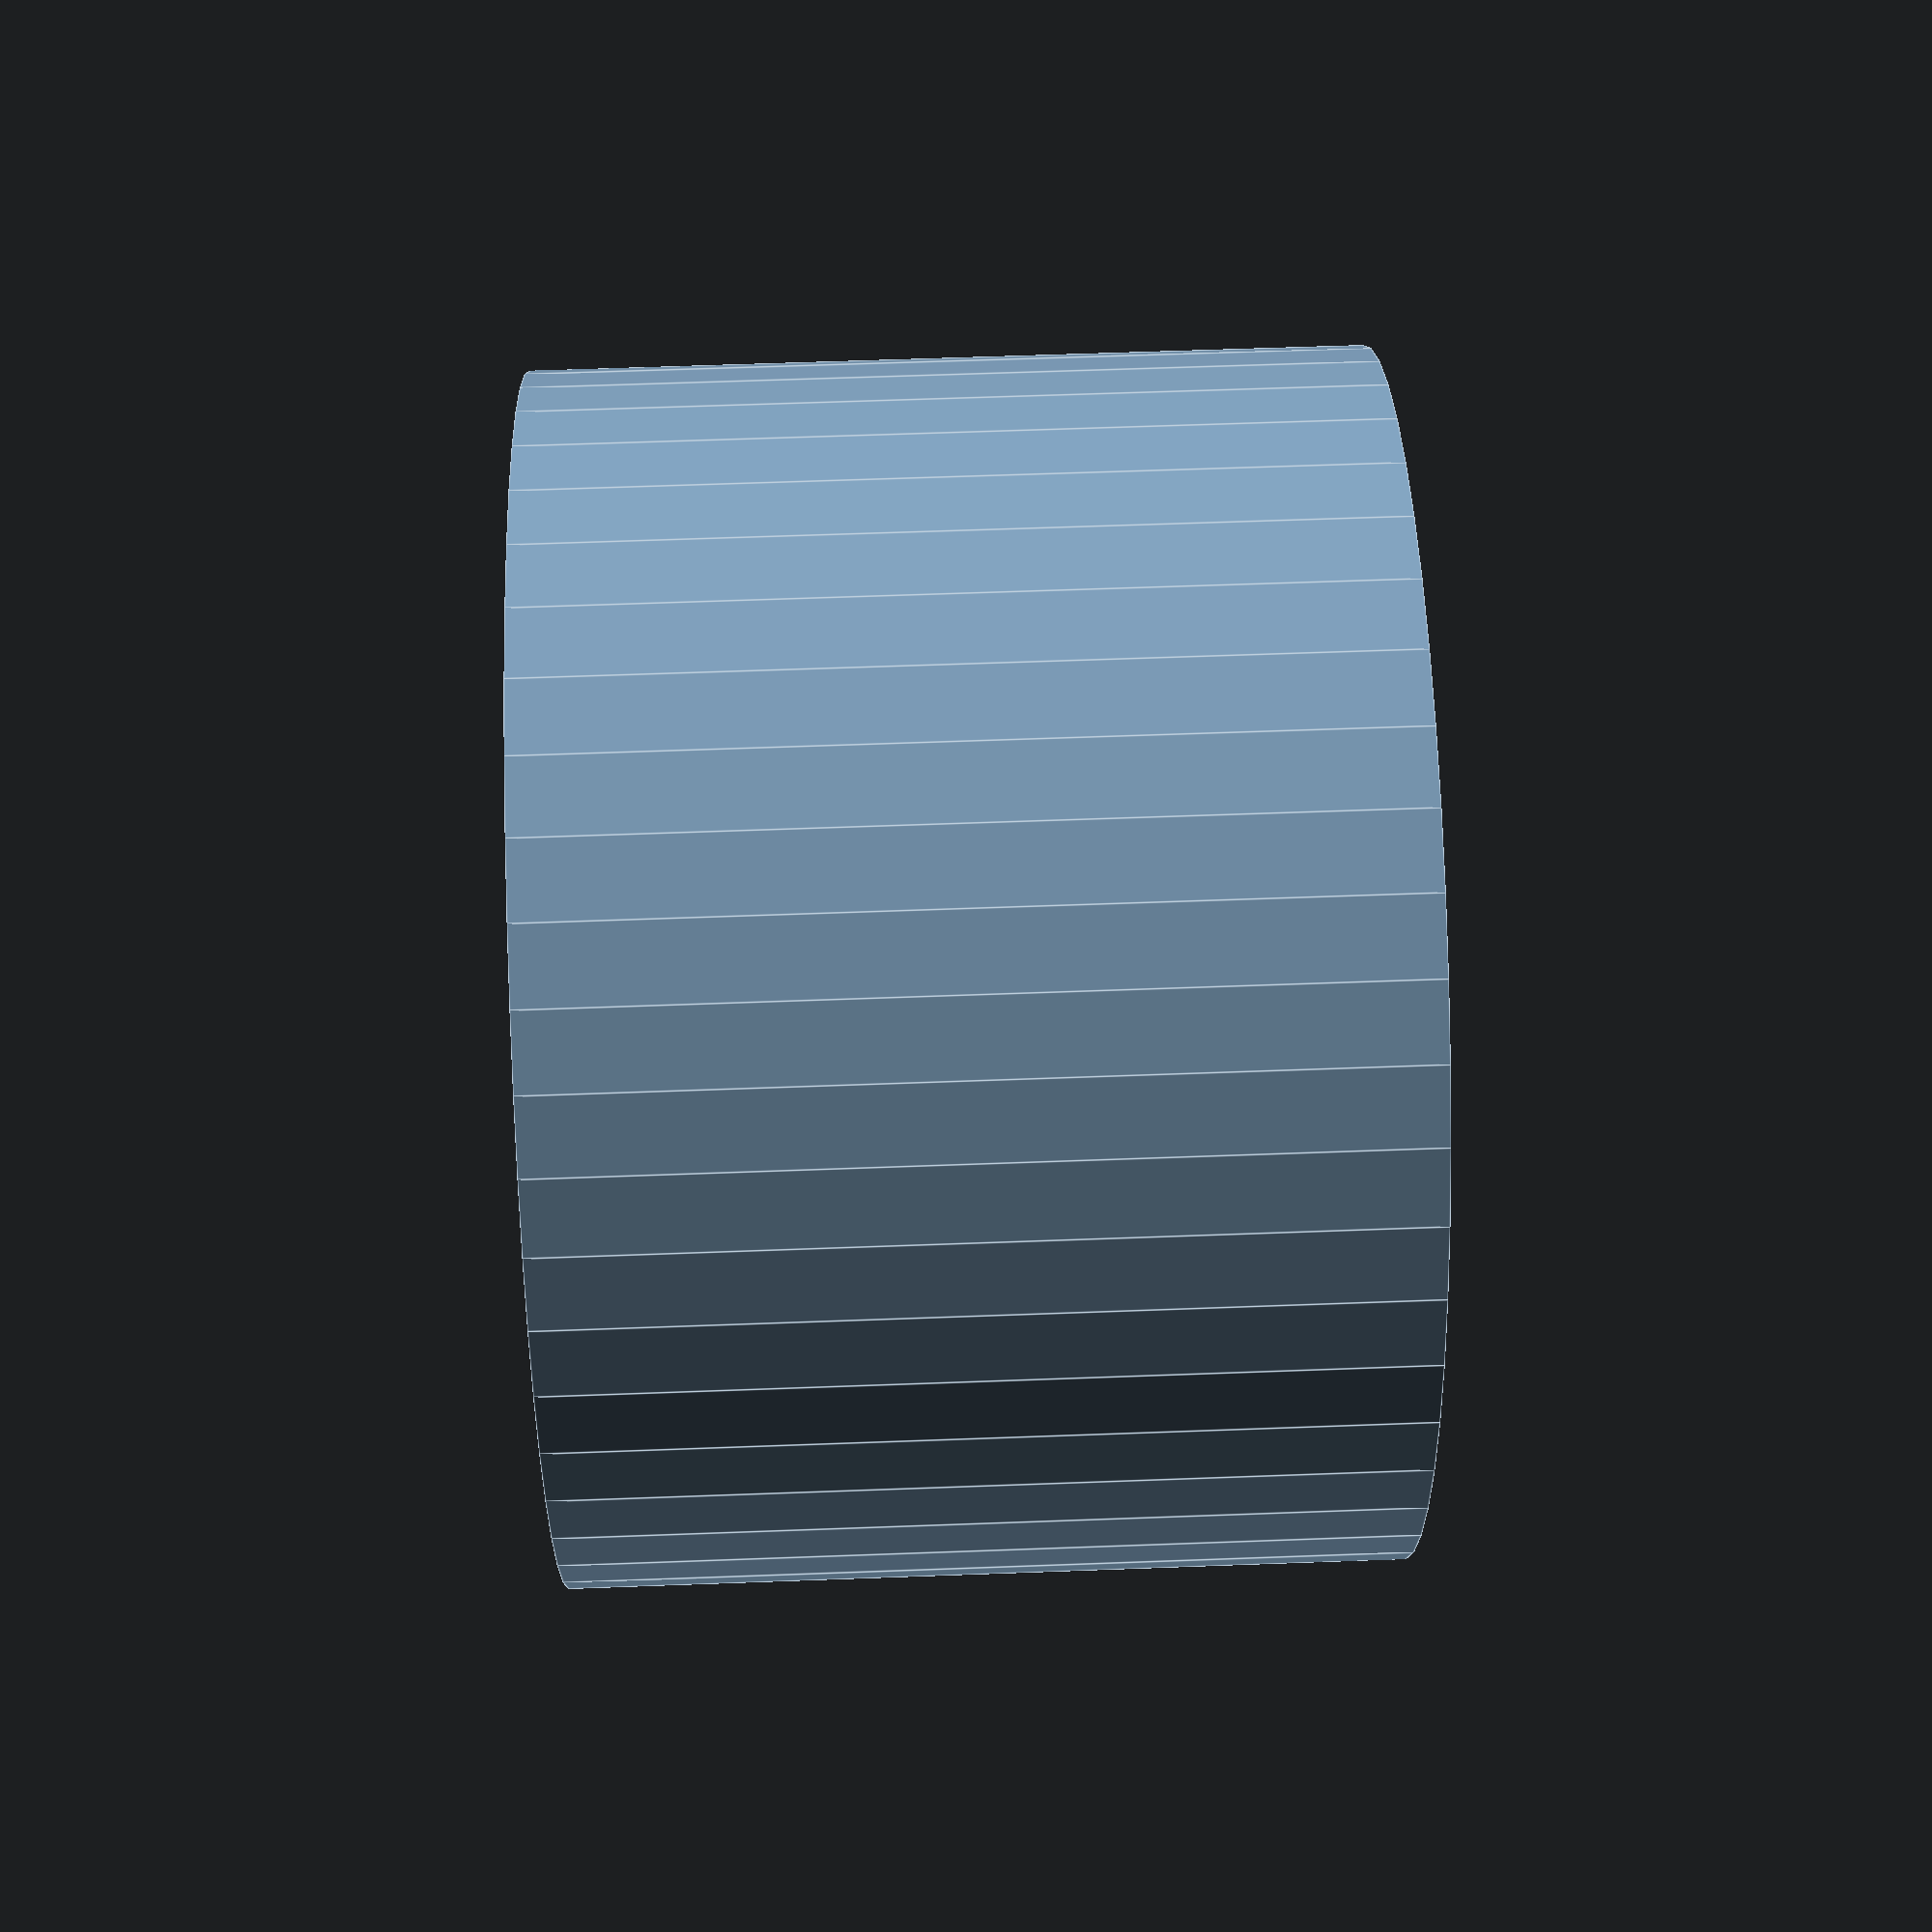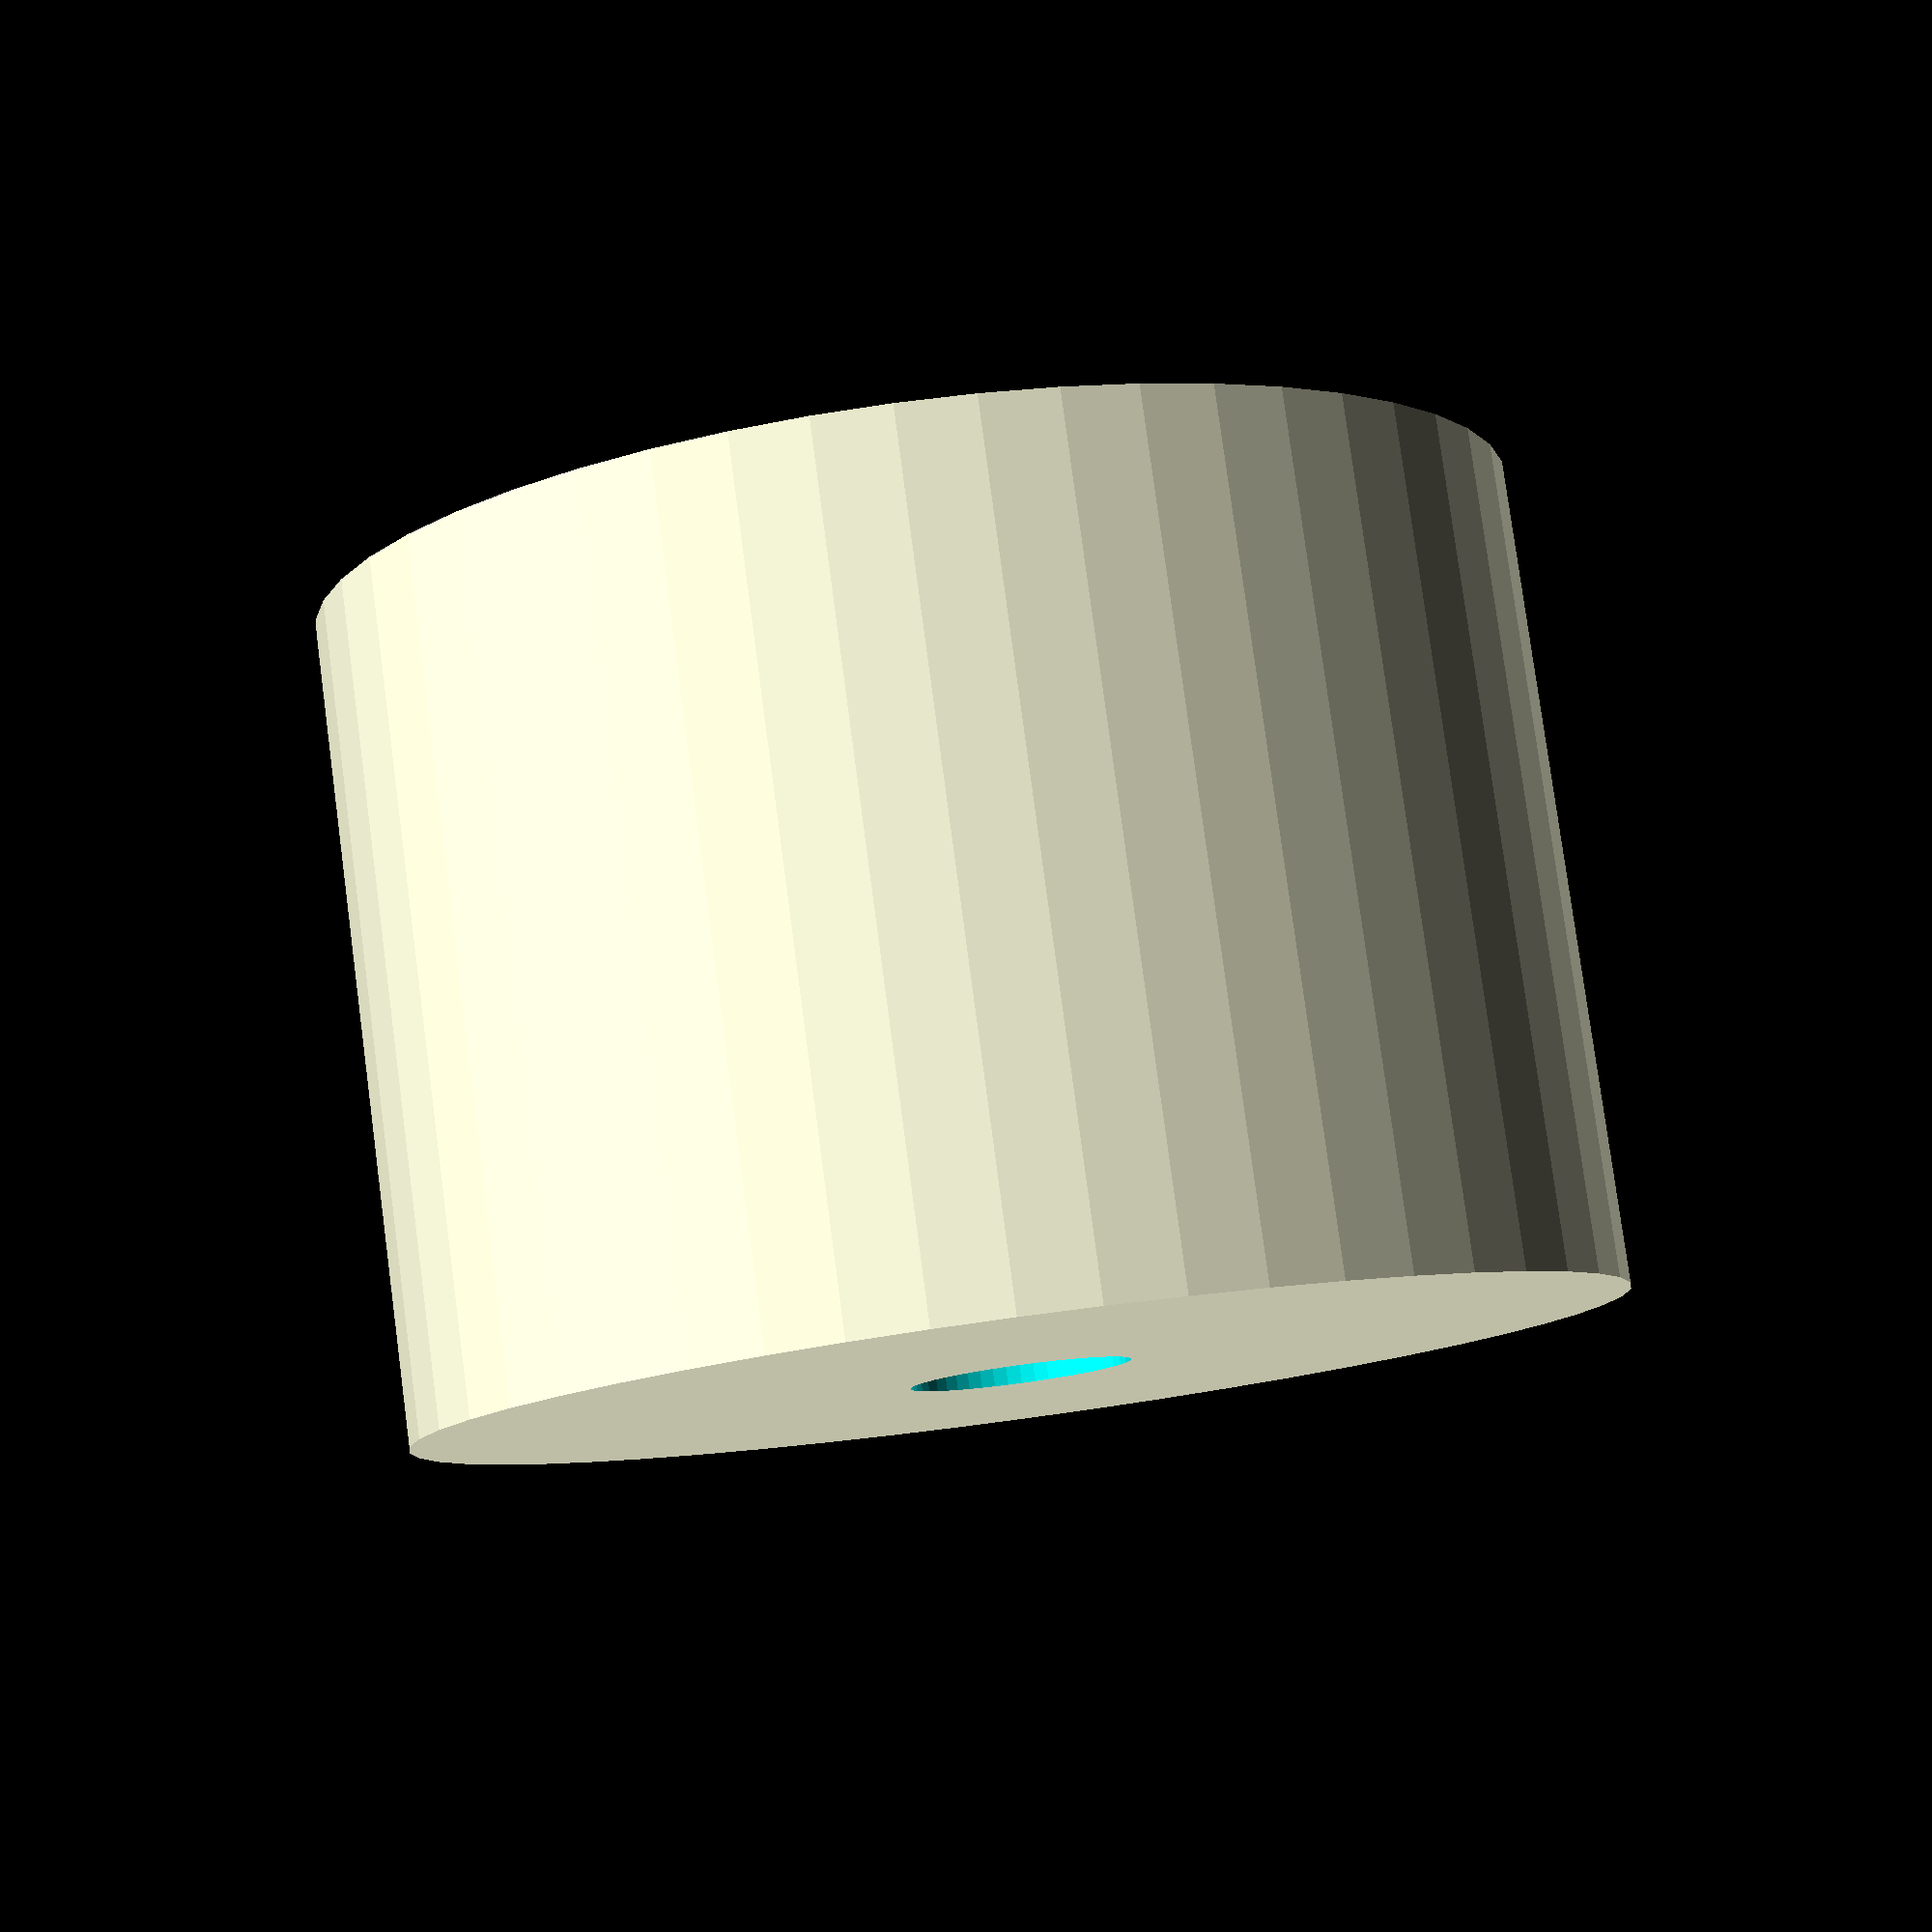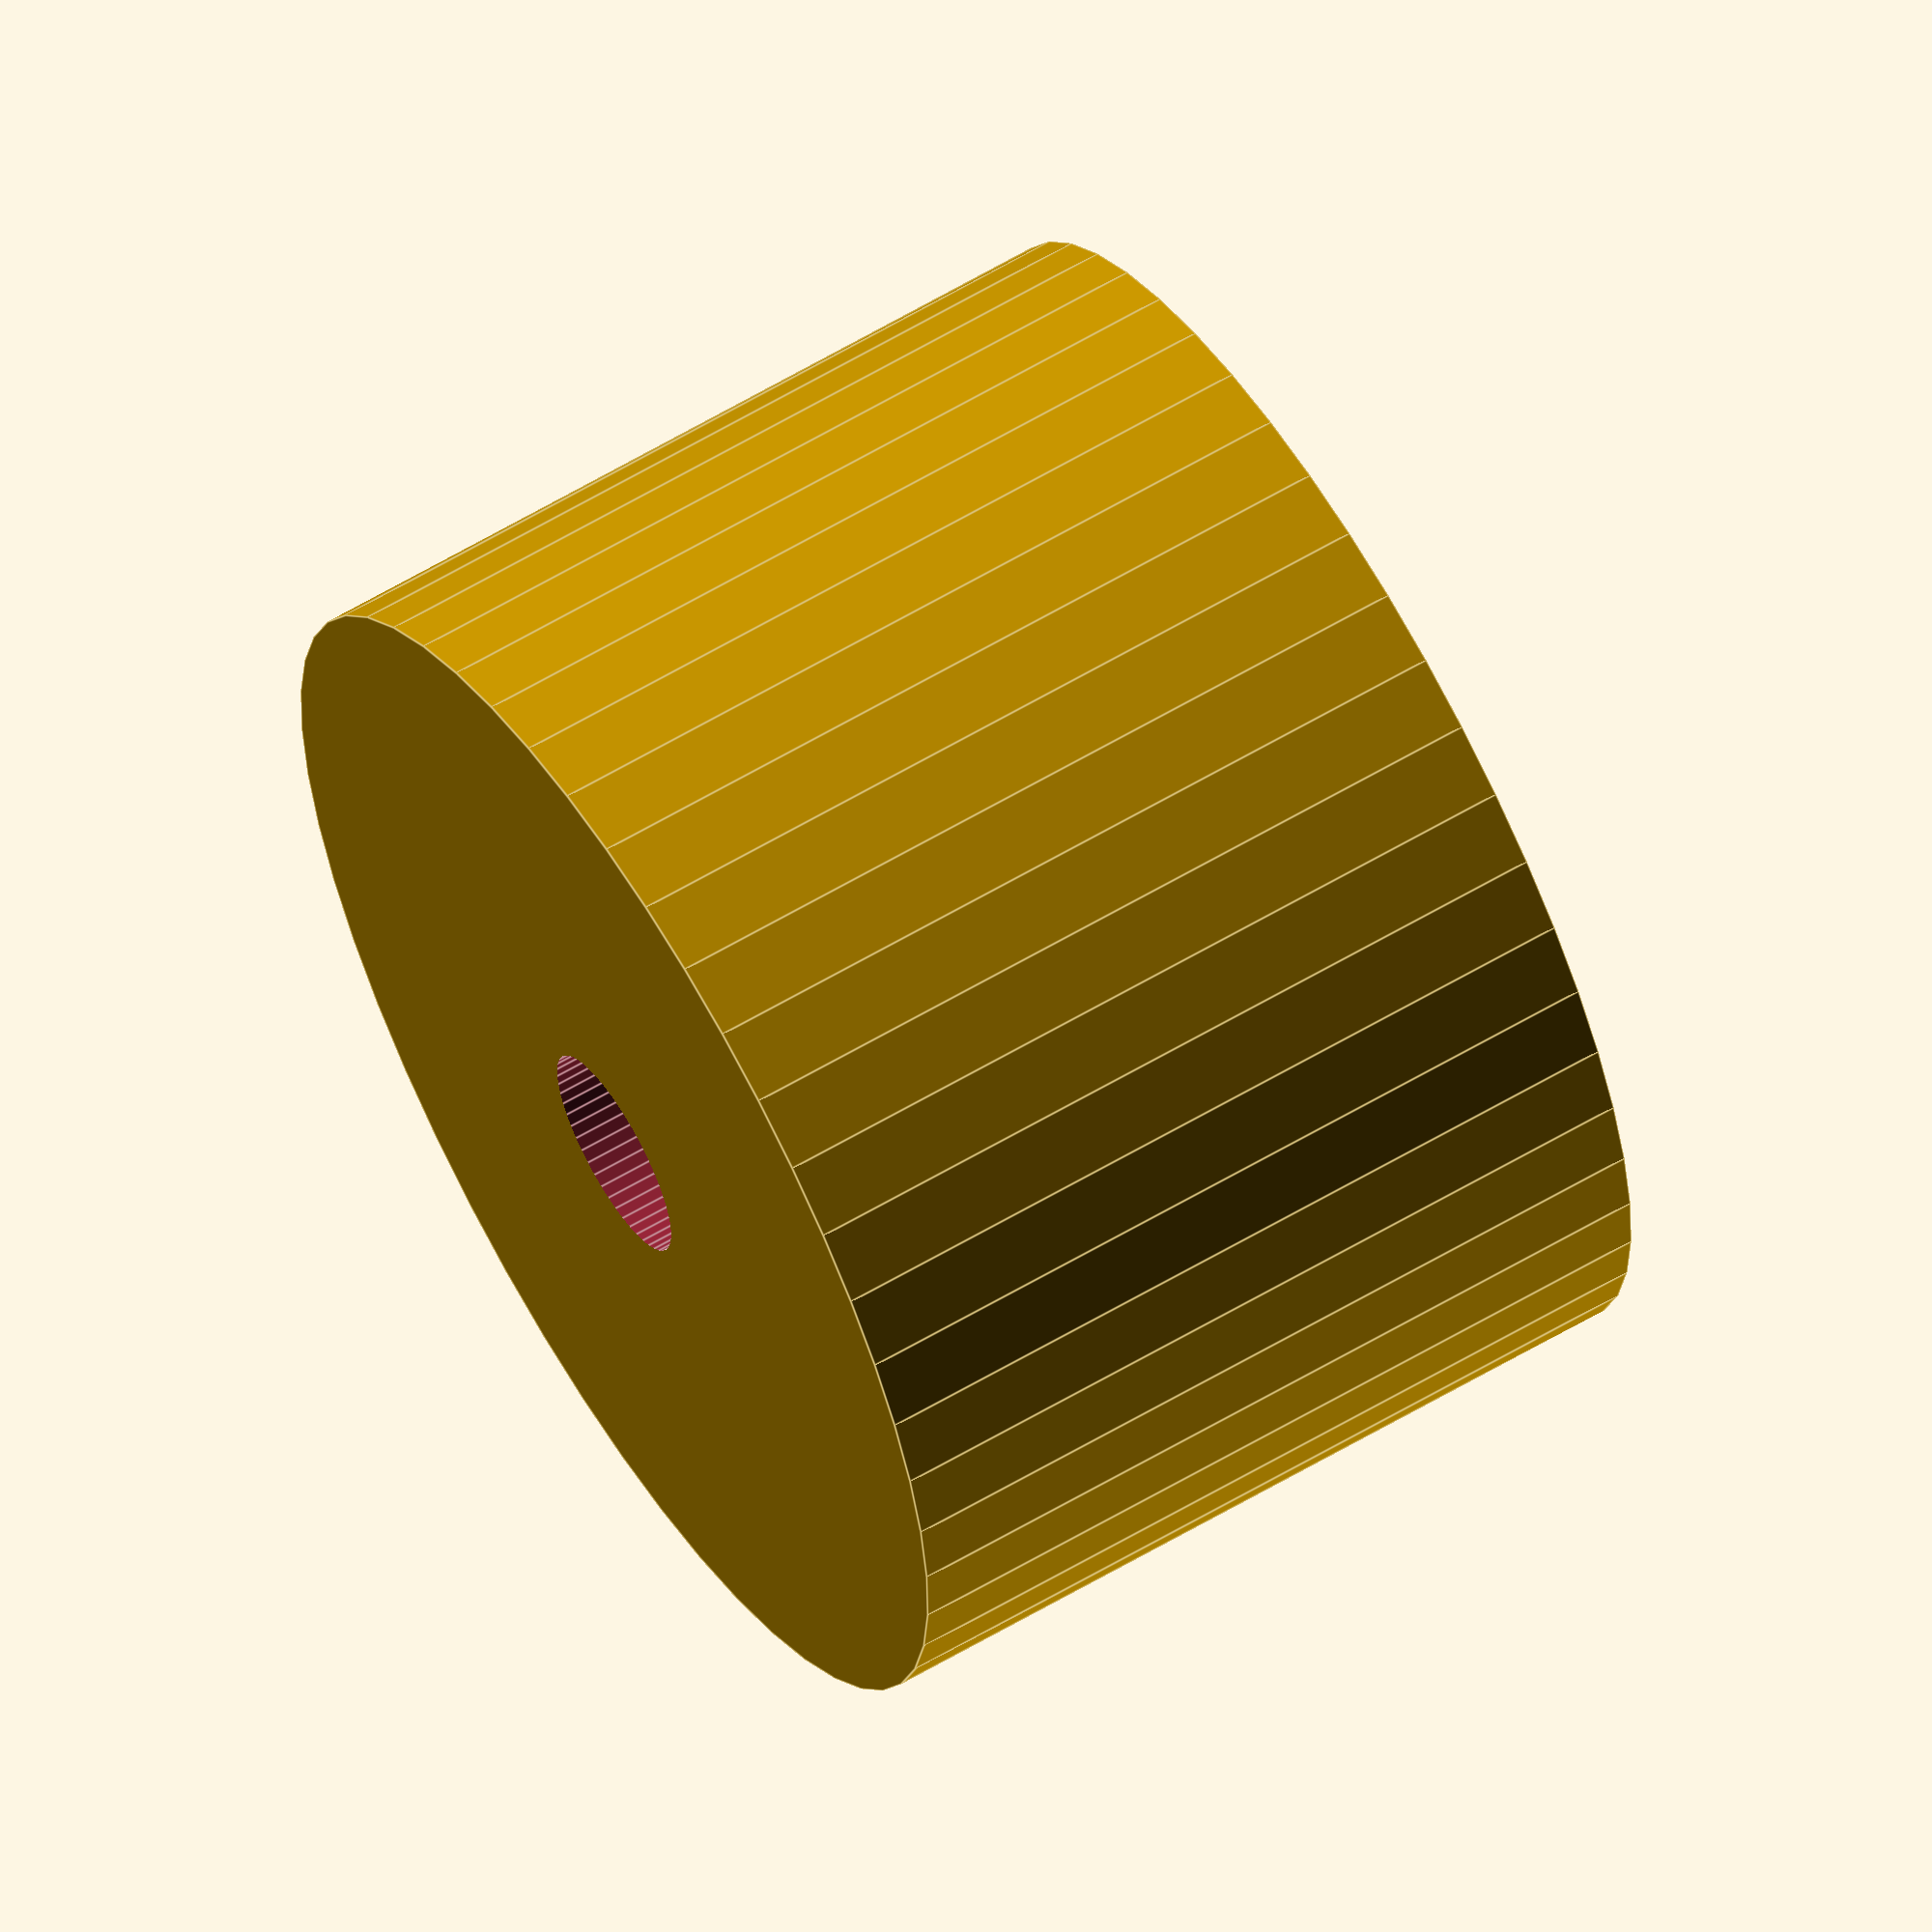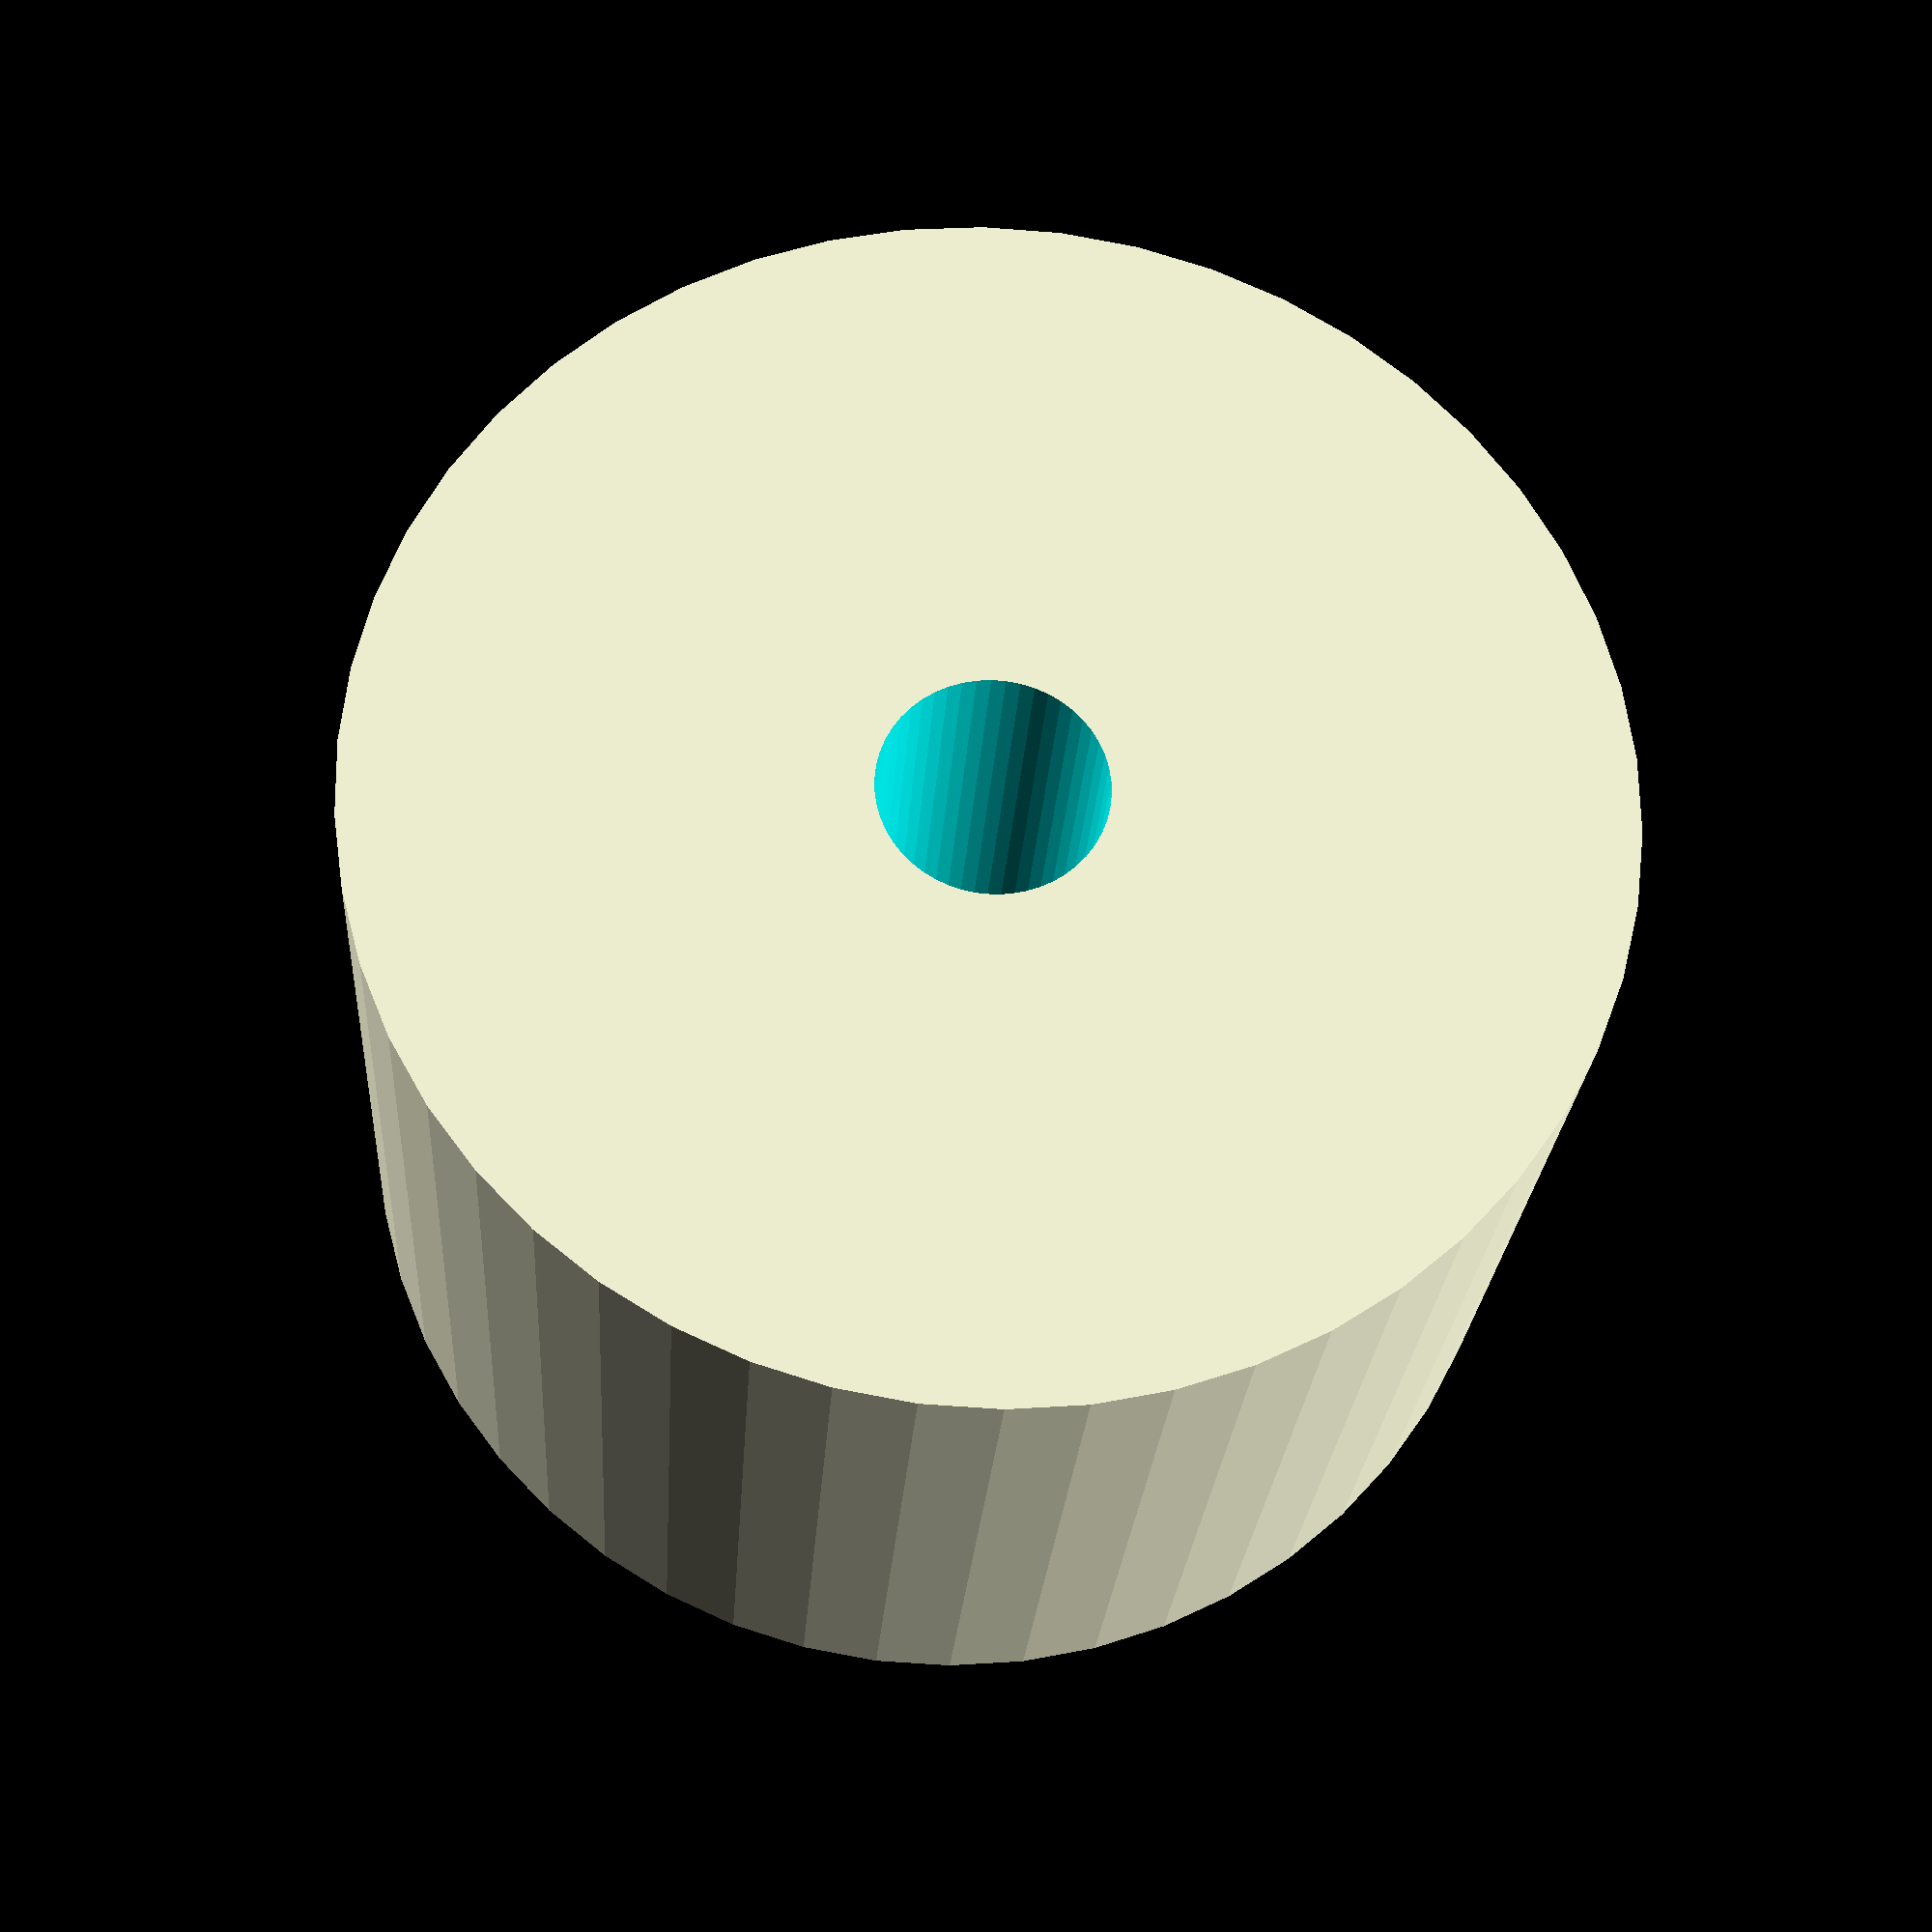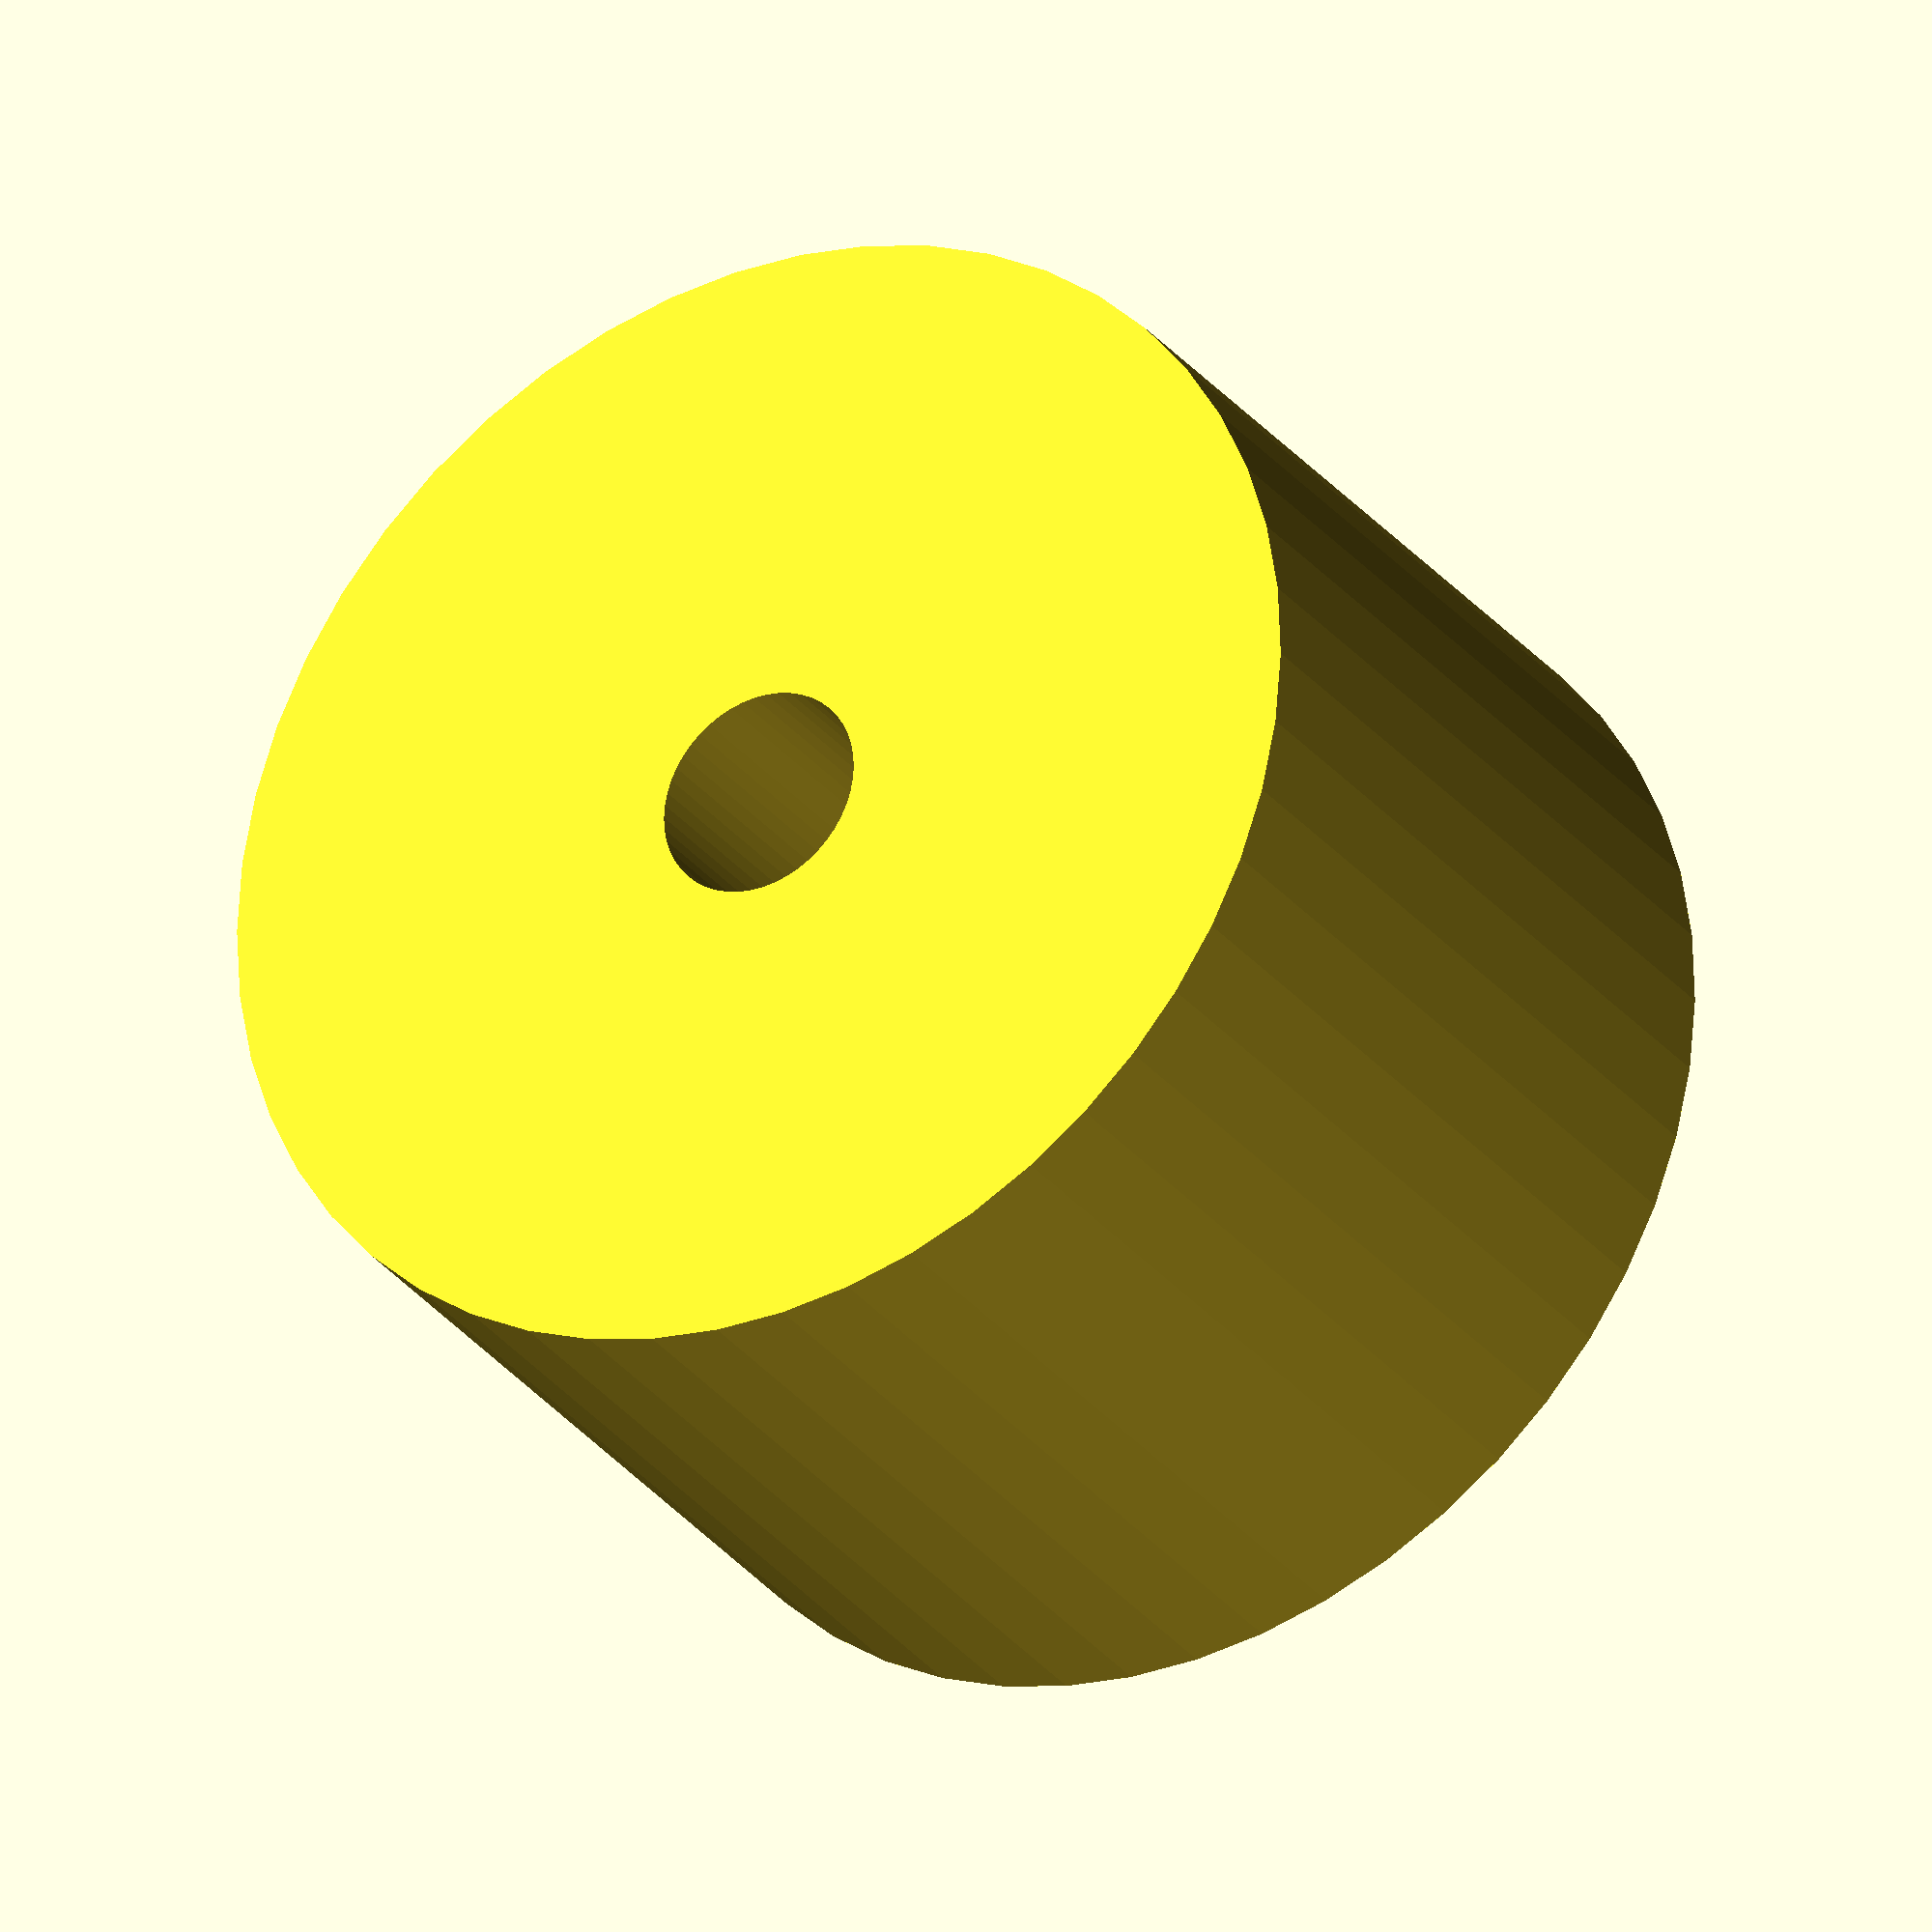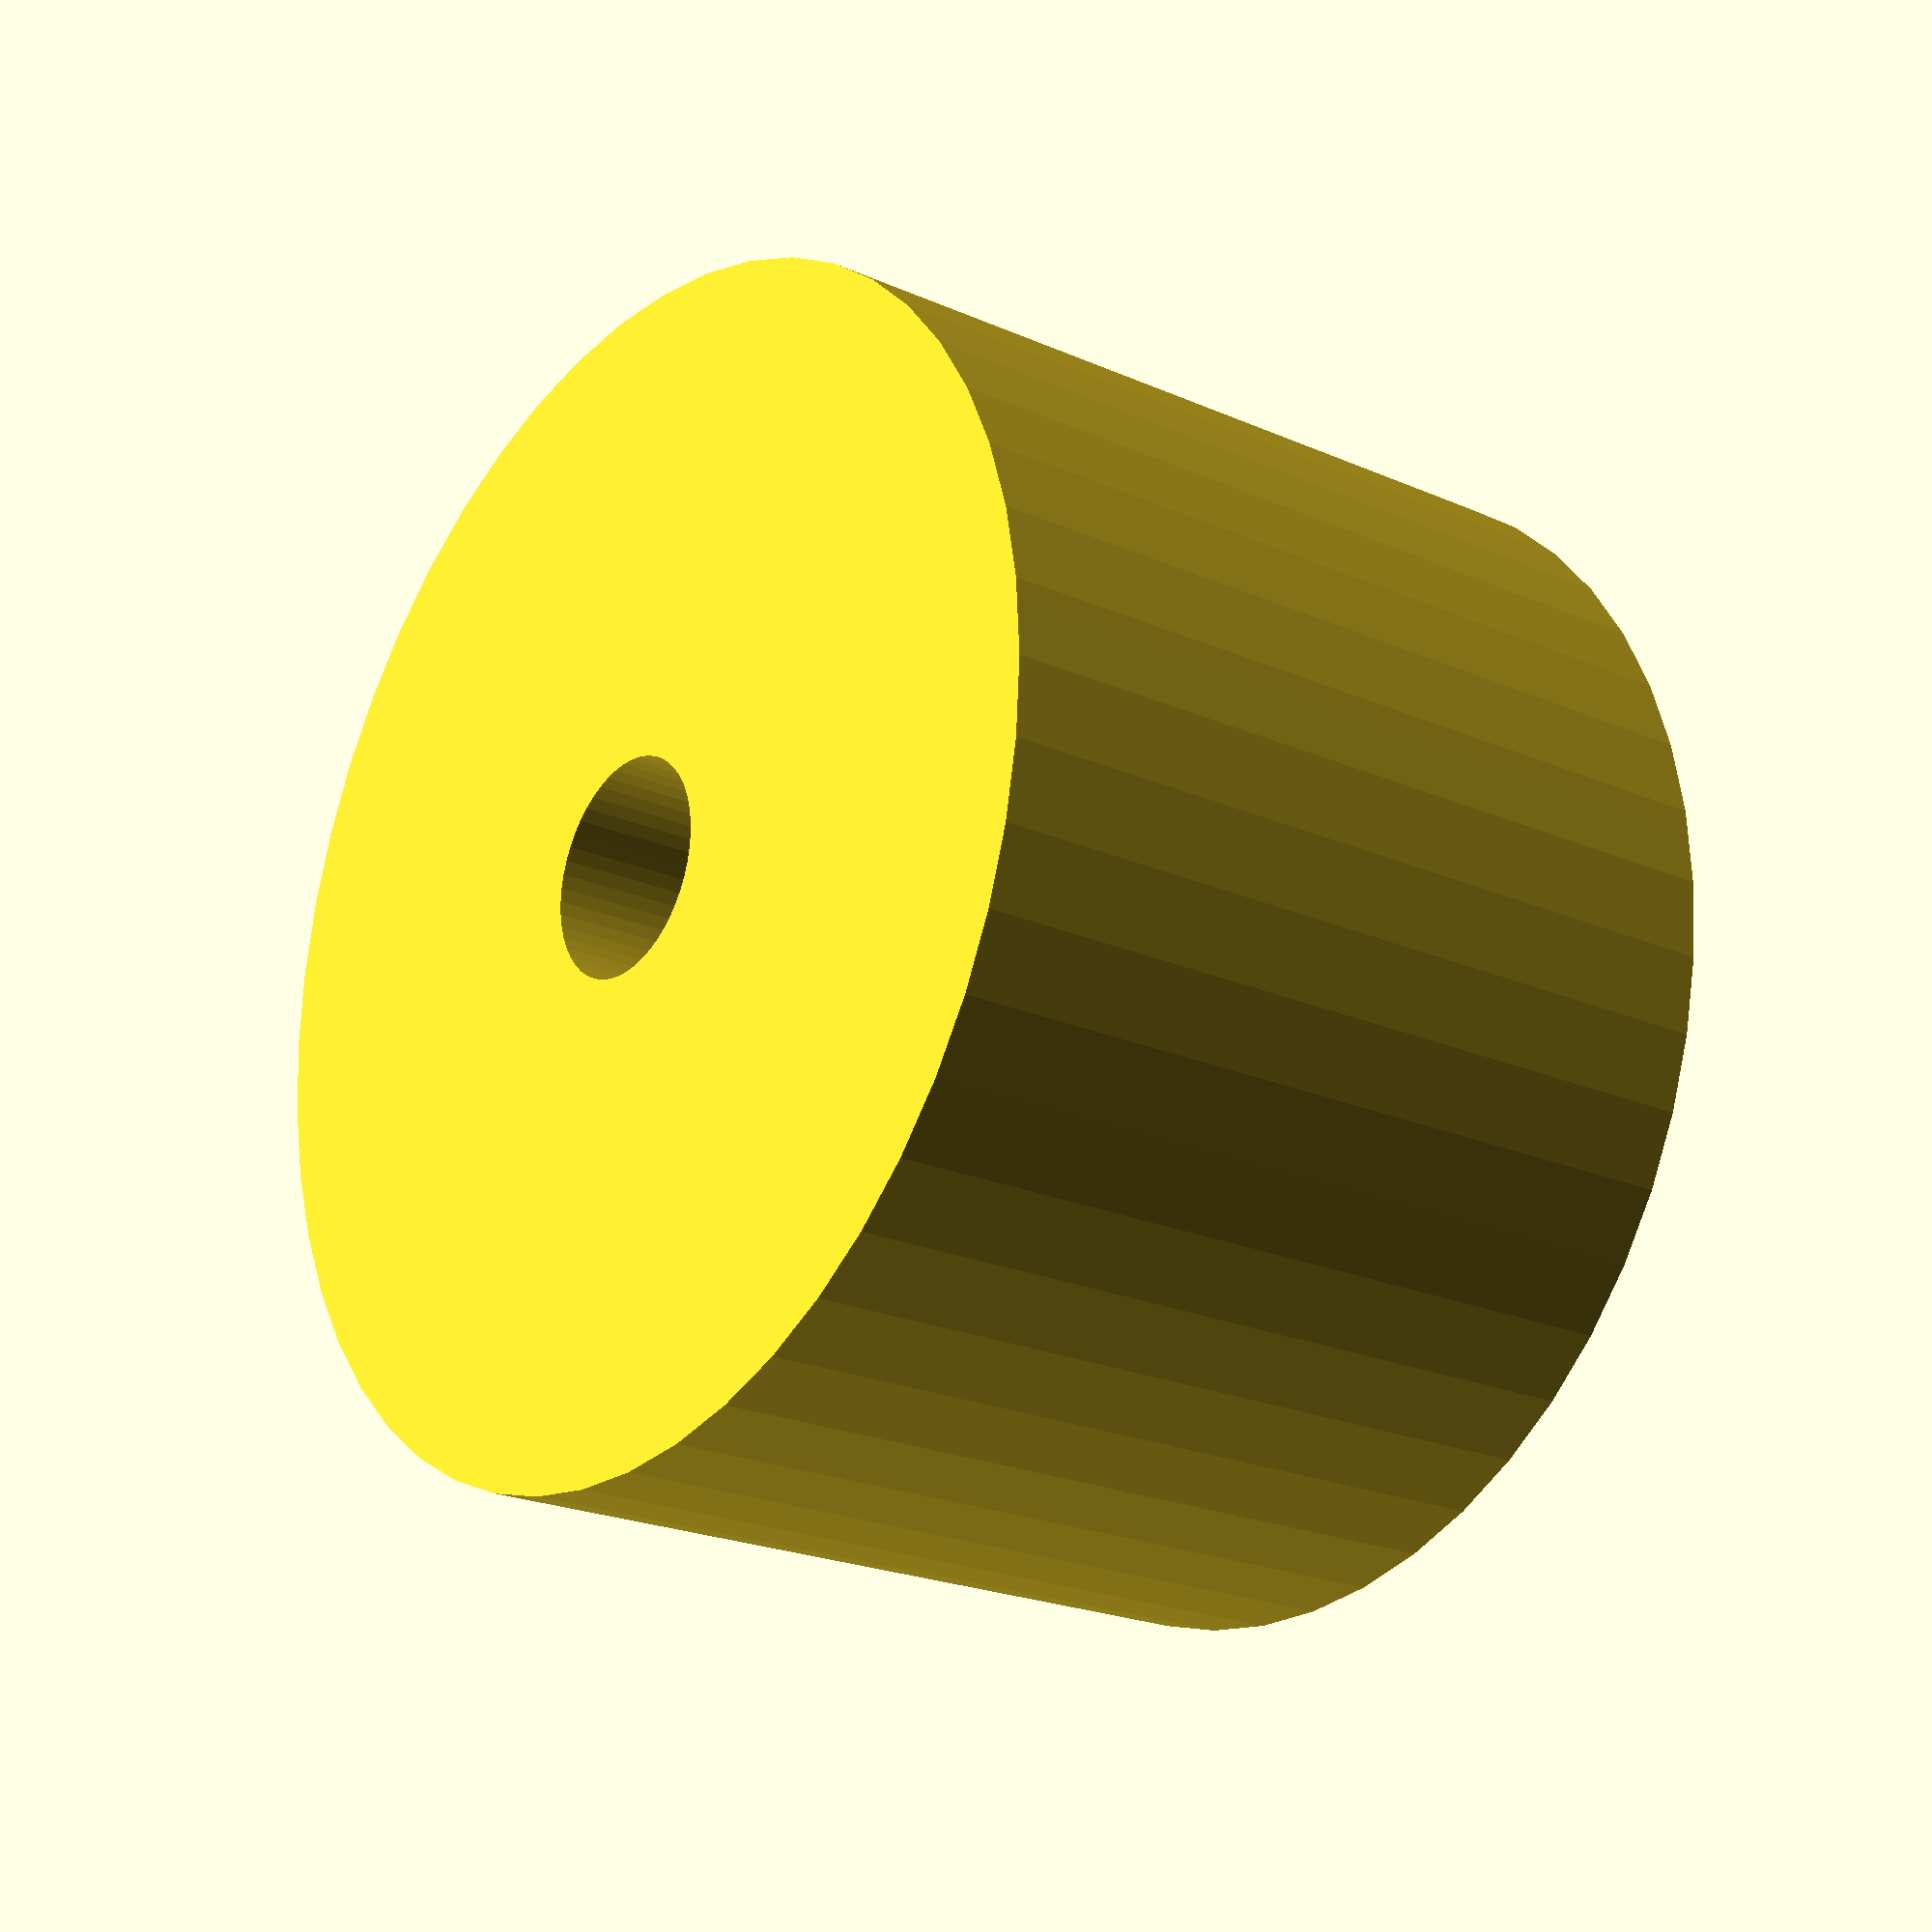
<openscad>
$fn = 50;


difference() {
	union() {
		translate(v = [0, 0, -7.5000000000]) {
			cylinder(h = 15, r = 11.0000000000);
		}
	}
	union() {
		translate(v = [0, 0, -100.0000000000]) {
			cylinder(h = 200, r = 2);
		}
	}
}
</openscad>
<views>
elev=299.9 azim=331.3 roll=267.8 proj=p view=edges
elev=99.6 azim=55.0 roll=7.6 proj=p view=wireframe
elev=299.0 azim=321.8 roll=238.7 proj=o view=edges
elev=203.8 azim=33.2 roll=3.5 proj=p view=solid
elev=29.2 azim=114.2 roll=210.2 proj=o view=solid
elev=201.8 azim=215.7 roll=307.9 proj=p view=wireframe
</views>
